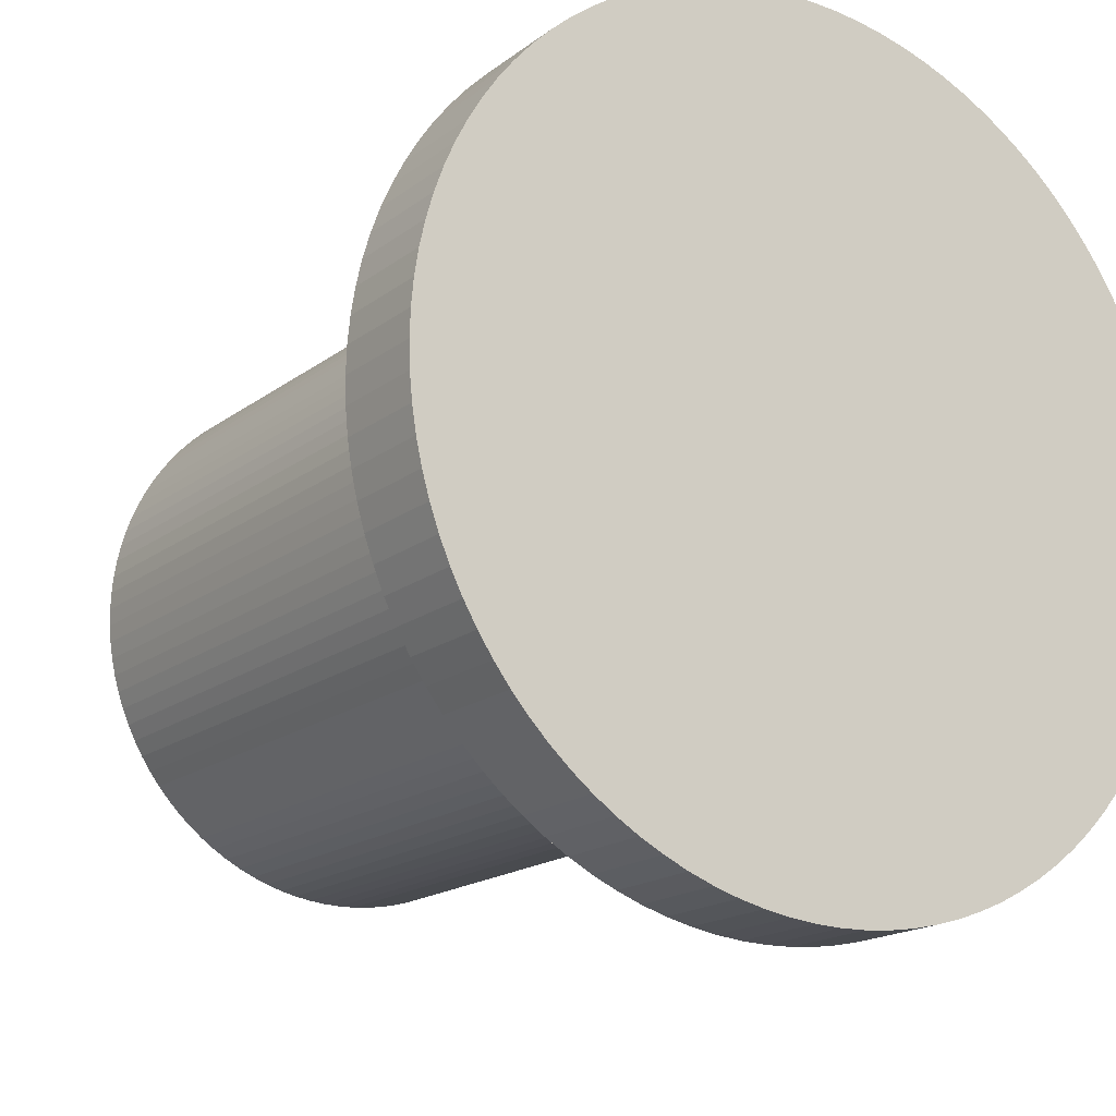
<metadata>
{"format":"obj","ext":"obj","renderer":"f3d","projection":"perspective","resolution":1024,"background":"white","views":[{"elev":-17.4,"azim":-34.6,"up":"+Z"}]}
</metadata>
<code>
v 0 0.009233 -2.364
v 0 0.5583 -2.364
v 0.1484 0.009233 -2.359
v 0.1484 0.5583 -2.359
v 0.2963 0.009233 -2.345
v 0.2963 0.5583 -2.345
v 0.4429 0.009233 -2.322
v 0.4429 0.5583 -2.322
v 0.5878 0.009233 -2.289
v 0.5878 0.5583 -2.289
v 0.7304 0.009233 -2.248
v 0.7304 0.5583 -2.248
v 0.8702 0.009233 -2.198
v 0.8702 0.5583 -2.198
v 1.006 0.009233 -2.139
v 1.006 0.5583 -2.139
v 1.139 0.009233 -2.071
v 1.139 0.5583 -2.071
v 1.267 0.009233 -1.996
v 1.267 0.5583 -1.996
v 1.389 0.009233 -1.912
v 1.389 0.5583 -1.912
v 1.507 0.009233 -1.821
v 1.507 0.5583 -1.821
v 1.618 0.009233 -1.723
v 1.618 0.5583 -1.723
v 1.723 0.009233 -1.618
v 1.723 0.5583 -1.618
v 1.821 0.009233 -1.507
v 1.821 0.5583 -1.507
v 1.912 0.009233 -1.389
v 1.912 0.5583 -1.389
v 1.996 0.009233 -1.267
v 1.996 0.5583 -1.267
v 2.071 0.009233 -1.139
v 2.071 0.5583 -1.139
v 2.139 0.009233 -1.006
v 2.139 0.5583 -1.006
v 2.198 0.009233 -0.8702
v 2.198 0.5583 -0.8702
v 2.248 0.009233 -0.7304
v 2.248 0.5583 -0.7304
v 2.289 0.009233 -0.5878
v 2.289 0.5583 -0.5878
v 2.322 0.009233 -0.4429
v 2.322 0.5583 -0.4429
v 2.345 0.009233 -0.2963
v 2.345 0.5583 -0.2963
v 2.359 0.009233 -0.1484
v 2.359 0.5583 -0.1484
v 2.364 0.009233 1e-06
v 2.364 0.5583 1e-06
v 2.359 0.009233 0.1484
v 2.359 0.5583 0.1484
v 2.345 0.009233 0.2963
v 2.345 0.5583 0.2963
v 2.322 0.009233 0.4429
v 2.322 0.5583 0.4429
v 2.289 0.009233 0.5878
v 2.289 0.5583 0.5878
v 2.248 0.009233 0.7304
v 2.248 0.5583 0.7304
v 2.198 0.009233 0.8702
v 2.198 0.5583 0.8702
v 2.139 0.009233 1.006
v 2.139 0.5583 1.006
v 2.071 0.009233 1.139
v 2.071 0.5583 1.139
v 1.996 0.009233 1.267
v 1.996 0.5583 1.267
v 1.912 0.009233 1.389
v 1.912 0.5583 1.389
v 1.821 0.009233 1.507
v 1.821 0.5583 1.507
v 1.723 0.009233 1.618
v 1.723 0.5583 1.618
v 1.618 0.009233 1.723
v 1.618 0.5583 1.723
v 1.507 0.009233 1.821
v 1.507 0.5583 1.821
v 1.389 0.009233 1.912
v 1.389 0.5583 1.912
v 1.267 0.009233 1.996
v 1.267 0.5583 1.996
v 1.139 0.009233 2.071
v 1.139 0.5583 2.071
v 1.006 0.009233 2.139
v 1.006 0.5583 2.139
v 0.8701 0.009233 2.198
v 0.8701 0.5583 2.198
v 0.7304 0.009233 2.248
v 0.7304 0.5583 2.248
v 0.5878 0.009233 2.289
v 0.5878 0.5583 2.289
v 0.4429 0.009233 2.322
v 0.4429 0.5583 2.322
v 0.2963 0.009233 2.345
v 0.2963 0.5583 2.345
v 0.1484 0.009233 2.359
v 0.1484 0.5583 2.359
v -2e-06 0.009233 2.364
v -2e-06 0.5583 2.364
v -0.1484 0.009233 2.359
v -0.1484 0.5583 2.359
v -0.2963 0.009233 2.345
v -0.2963 0.5583 2.345
v -0.4429 0.009233 2.322
v -0.4429 0.5583 2.322
v -0.5878 0.009233 2.289
v -0.5878 0.5583 2.289
v -0.7304 0.009233 2.248
v -0.7304 0.5583 2.248
v -0.8702 0.009233 2.198
v -0.8702 0.5583 2.198
v -1.006 0.009233 2.139
v -1.006 0.5583 2.139
v -1.139 0.009233 2.071
v -1.139 0.5583 2.071
v -1.267 0.009233 1.996
v -1.267 0.5583 1.996
v -1.389 0.009233 1.912
v -1.389 0.5583 1.912
v -1.507 0.009233 1.821
v -1.507 0.5583 1.821
v -1.618 0.009233 1.723
v -1.618 0.5583 1.723
v -1.723 0.009233 1.618
v -1.723 0.5583 1.618
v -1.821 0.009233 1.507
v -1.821 0.5583 1.507
v -1.912 0.009233 1.389
v -1.912 0.5583 1.389
v -1.996 0.009233 1.267
v -1.996 0.5583 1.267
v -2.071 0.009233 1.139
v -2.071 0.5583 1.139
v -2.139 0.009233 1.006
v -2.139 0.5583 1.006
v -2.198 0.009233 0.8701
v -2.198 0.5583 0.8701
v -2.248 0.009233 0.7304
v -2.248 0.5583 0.7304
v -2.289 0.009233 0.5878
v -2.289 0.5583 0.5878
v -2.322 0.009233 0.4429
v -2.322 0.5583 0.4429
v -2.345 0.009233 0.2963
v -2.345 0.5583 0.2963
v -2.359 0.009233 0.1484
v -2.359 0.5583 0.1484
v -2.364 0.009233 -3e-06
v -2.364 0.5583 -3e-06
v -2.359 0.009233 -0.1484
v -2.359 0.5583 -0.1484
v -2.345 0.009233 -0.2963
v -2.345 0.5583 -0.2963
v -2.322 0.009233 -0.4429
v -2.322 0.5583 -0.4429
v -2.289 0.009233 -0.5878
v -2.289 0.5583 -0.5878
v -2.248 0.009233 -0.7304
v -2.248 0.5583 -0.7304
v -2.198 0.009233 -0.8702
v -2.198 0.5583 -0.8702
v -2.139 0.009233 -1.006
v -2.139 0.5583 -1.006
v -2.071 0.009233 -1.139
v -2.071 0.5583 -1.139
v -1.996 0.009233 -1.267
v -1.996 0.5583 -1.267
v -1.912 0.009233 -1.389
v -1.912 0.5583 -1.389
v -1.821 0.009233 -1.507
v -1.821 0.5583 -1.507
v -1.723 0.009233 -1.618
v -1.723 0.5583 -1.618
v -1.618 0.009233 -1.723
v -1.618 0.5583 -1.723
v -1.507 0.009233 -1.821
v -1.507 0.5583 -1.821
v -1.389 0.009233 -1.912
v -1.389 0.5583 -1.912
v -1.267 0.009233 -1.996
v -1.267 0.5583 -1.996
v -1.139 0.009233 -2.071
v -1.139 0.5583 -2.071
v -1.006 0.009233 -2.139
v -1.006 0.5583 -2.139
v -0.8701 0.009233 -2.198
v -0.8701 0.5583 -2.198
v -0.7304 0.009233 -2.248
v -0.7304 0.5583 -2.248
v -0.5878 0.009233 -2.289
v -0.5878 0.5583 -2.289
v -0.4429 0.009233 -2.322
v -0.4429 0.5583 -2.322
v -0.2963 0.009233 -2.345
v -0.2963 0.5583 -2.345
v -0.1484 0.009233 -2.359
v -0.1484 0.5583 -2.359
v 0 0.058 -1.569
v 0 4.571 -1.569
v 0.0985 0.058 -1.566
v 0.0985 4.571 -1.566
v 0.1966 0.058 -1.556
v 0.1966 4.571 -1.556
v 0.294 0.058 -1.541
v 0.294 4.571 -1.541
v 0.3901 0.058 -1.519
v 0.3901 4.571 -1.519
v 0.4848 0.058 -1.492
v 0.4848 4.571 -1.492
v 0.5775 0.058 -1.459
v 0.5775 4.571 -1.459
v 0.6679 0.058 -1.419
v 0.6679 4.571 -1.419
v 0.7557 0.058 -1.375
v 0.7557 4.571 -1.375
v 0.8406 0.058 -1.325
v 0.8406 4.571 -1.325
v 0.9221 0.058 -1.269
v 0.9221 4.571 -1.269
v 1 0.058 -1.209
v 1 4.571 -1.209
v 1.074 0.058 -1.144
v 1.074 4.571 -1.144
v 1.144 0.058 -1.074
v 1.144 4.571 -1.074
v 1.209 0.058 -1
v 1.209 4.571 -1
v 1.269 0.058 -0.9221
v 1.269 4.571 -0.9221
v 1.325 0.058 -0.8406
v 1.325 4.571 -0.8406
v 1.375 0.058 -0.7557
v 1.375 4.571 -0.7557
v 1.419 0.058 -0.6679
v 1.419 4.571 -0.6679
v 1.459 0.058 -0.5775
v 1.459 4.571 -0.5775
v 1.492 0.058 -0.4848
v 1.492 4.571 -0.4848
v 1.519 0.058 -0.3901
v 1.519 4.571 -0.3901
v 1.541 0.058 -0.294
v 1.541 4.571 -0.294
v 1.556 0.058 -0.1966
v 1.556 4.571 -0.1966
v 1.566 0.058 -0.0985
v 1.566 4.571 -0.0985
v 1.569 0.058 1e-06
v 1.569 4.571 1e-06
v 1.566 0.058 0.0985
v 1.566 4.571 0.0985
v 1.556 0.058 0.1966
v 1.556 4.571 0.1966
v 1.541 0.058 0.294
v 1.541 4.571 0.294
v 1.519 0.058 0.3901
v 1.519 4.571 0.3901
v 1.492 0.058 0.4848
v 1.492 4.571 0.4848
v 1.459 0.058 0.5775
v 1.459 4.571 0.5775
v 1.419 0.058 0.6679
v 1.419 4.571 0.6679
v 1.375 0.058 0.7557
v 1.375 4.571 0.7557
v 1.325 0.058 0.8406
v 1.325 4.571 0.8406
v 1.269 0.058 0.9221
v 1.269 4.571 0.9221
v 1.209 0.058 1
v 1.209 4.571 1
v 1.144 0.058 1.074
v 1.144 4.571 1.074
v 1.074 0.058 1.144
v 1.074 4.571 1.144
v 1 0.058 1.209
v 1 4.571 1.209
v 0.9221 0.058 1.269
v 0.9221 4.571 1.269
v 0.8406 0.058 1.325
v 0.8406 4.571 1.325
v 0.7557 0.058 1.375
v 0.7557 4.571 1.375
v 0.6679 0.058 1.419
v 0.6679 4.571 1.419
v 0.5775 0.058 1.459
v 0.5775 4.571 1.459
v 0.4848 0.058 1.492
v 0.4848 4.571 1.492
v 0.3901 0.058 1.519
v 0.3901 4.571 1.519
v 0.294 0.058 1.541
v 0.294 4.571 1.541
v 0.1966 0.058 1.556
v 0.1966 4.571 1.556
v 0.0985 0.058 1.566
v 0.0985 4.571 1.566
v -2e-06 0.058 1.569
v -2e-06 4.571 1.569
v -0.0985 0.058 1.566
v -0.0985 4.571 1.566
v -0.1966 0.058 1.556
v -0.1966 4.571 1.556
v -0.294 0.058 1.541
v -0.294 4.571 1.541
v -0.3901 0.058 1.519
v -0.3901 4.571 1.519
v -0.4848 0.058 1.492
v -0.4848 4.571 1.492
v -0.5775 0.058 1.459
v -0.5775 4.571 1.459
v -0.6679 0.058 1.419
v -0.6679 4.571 1.419
v -0.7557 0.058 1.375
v -0.7557 4.571 1.375
v -0.8406 0.058 1.325
v -0.8406 4.571 1.325
v -0.9221 0.058 1.269
v -0.9221 4.571 1.269
v -1 0.058 1.209
v -1 4.571 1.209
v -1.074 0.058 1.144
v -1.074 4.571 1.144
v -1.144 0.058 1.074
v -1.144 4.571 1.074
v -1.209 0.058 1
v -1.209 4.571 1
v -1.269 0.058 0.9221
v -1.269 4.571 0.9221
v -1.325 0.058 0.8406
v -1.325 4.571 0.8406
v -1.375 0.058 0.7557
v -1.375 4.571 0.7557
v -1.419 0.058 0.6679
v -1.419 4.571 0.6679
v -1.459 0.058 0.5775
v -1.459 4.571 0.5775
v -1.492 0.058 0.4848
v -1.492 4.571 0.4848
v -1.519 0.058 0.3901
v -1.519 4.571 0.3901
v -1.541 0.058 0.294
v -1.541 4.571 0.294
v -1.556 0.058 0.1966
v -1.556 4.571 0.1966
v -1.566 0.058 0.0985
v -1.566 4.571 0.0985
v -1.569 0.058 -2e-06
v -1.569 4.571 -2e-06
v -1.566 0.058 -0.0985
v -1.566 4.571 -0.0985
v -1.556 0.058 -0.1966
v -1.556 4.571 -0.1966
v -1.541 0.058 -0.294
v -1.541 4.571 -0.294
v -1.519 0.058 -0.3901
v -1.519 4.571 -0.3901
v -1.492 0.058 -0.4848
v -1.492 4.571 -0.4848
v -1.459 0.058 -0.5775
v -1.459 4.571 -0.5775
v -1.419 0.058 -0.6679
v -1.419 4.571 -0.6679
v -1.375 0.058 -0.7557
v -1.375 4.571 -0.7557
v -1.325 0.058 -0.8406
v -1.325 4.571 -0.8406
v -1.269 0.058 -0.9221
v -1.269 4.571 -0.9221
v -1.209 0.058 -1
v -1.209 4.571 -1
v -1.144 0.058 -1.074
v -1.144 4.571 -1.074
v -1.074 0.058 -1.144
v -1.074 4.571 -1.144
v -1 0.058 -1.209
v -1 4.571 -1.209
v -0.9221 0.058 -1.269
v -0.9221 4.571 -1.269
v -0.8406 0.058 -1.325
v -0.8406 4.571 -1.325
v -0.7557 0.058 -1.375
v -0.7557 4.571 -1.375
v -0.6679 0.058 -1.419
v -0.6679 4.571 -1.419
v -0.5775 0.058 -1.459
v -0.5775 4.571 -1.459
v -0.4848 0.058 -1.492
v -0.4848 4.571 -1.492
v -0.3901 0.058 -1.519
v -0.3901 4.571 -1.519
v -0.2939 0.058 -1.541
v -0.2939 4.571 -1.541
v -0.1966 0.058 -1.556
v -0.1966 4.571 -1.556
v -0.0985 0.058 -1.566
v -0.0985 4.571 -1.566
f 2 3 1
f 4 5 3
f 6 7 5
f 8 9 7
f 10 11 9
f 12 13 11
f 14 15 13
f 16 17 15
f 18 19 17
f 20 21 19
f 22 23 21
f 24 25 23
f 26 27 25
f 28 29 27
f 30 31 29
f 32 33 31
f 34 35 33
f 36 37 35
f 38 39 37
f 40 41 39
f 42 43 41
f 44 45 43
f 46 47 45
f 48 49 47
f 50 51 49
f 52 53 51
f 54 55 53
f 56 57 55
f 58 59 57
f 60 61 59
f 62 63 61
f 64 65 63
f 66 67 65
f 68 69 67
f 70 71 69
f 72 73 71
f 74 75 73
f 76 77 75
f 78 79 77
f 80 81 79
f 82 83 81
f 84 85 83
f 86 87 85
f 88 89 87
f 90 91 89
f 92 93 91
f 94 95 93
f 96 97 95
f 98 99 97
f 100 101 99
f 102 103 101
f 104 105 103
f 106 107 105
f 108 109 107
f 110 111 109
f 112 113 111
f 114 115 113
f 116 117 115
f 118 119 117
f 120 121 119
f 122 123 121
f 124 125 123
f 126 127 125
f 128 129 127
f 130 131 129
f 132 133 131
f 134 135 133
f 136 137 135
f 138 139 137
f 140 141 139
f 142 143 141
f 144 145 143
f 146 147 145
f 148 149 147
f 150 151 149
f 152 153 151
f 154 155 153
f 156 157 155
f 158 159 157
f 160 161 159
f 162 163 161
f 164 165 163
f 166 167 165
f 168 169 167
f 170 171 169
f 172 173 171
f 174 175 173
f 176 177 175
f 178 179 177
f 180 181 179
f 182 183 181
f 184 185 183
f 186 187 185
f 188 189 187
f 190 191 189
f 192 193 191
f 194 195 193
f 196 197 195
f 190 126 30
f 200 1 199
f 198 199 197
f 15 79 143
f 202 203 201
f 204 205 203
f 206 207 205
f 208 209 207
f 210 211 209
f 212 213 211
f 214 215 213
f 216 217 215
f 218 219 217
f 220 221 219
f 222 223 221
f 224 225 223
f 226 227 225
f 228 229 227
f 230 231 229
f 232 233 231
f 234 235 233
f 236 237 235
f 238 239 237
f 240 241 239
f 242 243 241
f 244 245 243
f 246 247 245
f 248 249 247
f 250 251 249
f 252 253 251
f 254 255 253
f 256 257 255
f 258 259 257
f 260 261 259
f 262 263 261
f 264 265 263
f 266 267 265
f 268 269 267
f 270 271 269
f 272 273 271
f 274 275 273
f 276 277 275
f 278 279 277
f 280 281 279
f 282 283 281
f 284 285 283
f 286 287 285
f 288 289 287
f 290 291 289
f 292 293 291
f 294 295 293
f 296 297 295
f 298 299 297
f 300 301 299
f 302 303 301
f 304 305 303
f 306 307 305
f 308 309 307
f 310 311 309
f 312 313 311
f 314 315 313
f 316 317 315
f 318 319 317
f 320 321 319
f 322 323 321
f 324 325 323
f 326 327 325
f 328 329 327
f 330 331 329
f 332 333 331
f 334 335 333
f 336 337 335
f 338 339 337
f 340 341 339
f 342 343 341
f 344 345 343
f 346 347 345
f 348 349 347
f 350 351 349
f 352 353 351
f 354 355 353
f 356 357 355
f 358 359 357
f 360 361 359
f 362 363 361
f 364 365 363
f 366 367 365
f 368 369 367
f 370 371 369
f 372 373 371
f 374 375 373
f 376 377 375
f 378 379 377
f 380 381 379
f 382 383 381
f 384 385 383
f 386 387 385
f 388 389 387
f 390 391 389
f 392 393 391
f 394 395 393
f 396 397 395
f 390 326 262
f 400 201 399
f 398 399 397
f 215 279 343
f 2 4 3
f 4 6 5
f 6 8 7
f 8 10 9
f 10 12 11
f 12 14 13
f 14 16 15
f 16 18 17
f 18 20 19
f 20 22 21
f 22 24 23
f 24 26 25
f 26 28 27
f 28 30 29
f 30 32 31
f 32 34 33
f 34 36 35
f 36 38 37
f 38 40 39
f 40 42 41
f 42 44 43
f 44 46 45
f 46 48 47
f 48 50 49
f 50 52 51
f 52 54 53
f 54 56 55
f 56 58 57
f 58 60 59
f 60 62 61
f 62 64 63
f 64 66 65
f 66 68 67
f 68 70 69
f 70 72 71
f 72 74 73
f 74 76 75
f 76 78 77
f 78 80 79
f 80 82 81
f 82 84 83
f 84 86 85
f 86 88 87
f 88 90 89
f 90 92 91
f 92 94 93
f 94 96 95
f 96 98 97
f 98 100 99
f 100 102 101
f 102 104 103
f 104 106 105
f 106 108 107
f 108 110 109
f 110 112 111
f 112 114 113
f 114 116 115
f 116 118 117
f 118 120 119
f 120 122 121
f 122 124 123
f 124 126 125
f 126 128 127
f 128 130 129
f 130 132 131
f 132 134 133
f 134 136 135
f 136 138 137
f 138 140 139
f 140 142 141
f 142 144 143
f 144 146 145
f 146 148 147
f 148 150 149
f 150 152 151
f 152 154 153
f 154 156 155
f 156 158 157
f 158 160 159
f 160 162 161
f 162 164 163
f 164 166 165
f 166 168 167
f 168 170 169
f 170 172 171
f 172 174 173
f 174 176 175
f 176 178 177
f 178 180 179
f 180 182 181
f 182 184 183
f 184 186 185
f 186 188 187
f 188 190 189
f 190 192 191
f 192 194 193
f 194 196 195
f 196 198 197
f 6 4 198
f 2 200 198
f 198 196 194
f 194 192 190
f 190 188 182
f 186 184 182
f 182 180 178
f 178 176 182
f 174 172 166
f 170 168 166
f 166 164 162
f 162 160 166
f 158 156 154
f 154 152 150
f 150 148 146
f 146 144 150
f 142 140 138
f 138 136 142
f 134 132 130
f 130 128 134
f 126 124 118
f 122 120 118
f 118 116 110
f 114 112 110
f 110 108 102
f 106 104 102
f 102 100 98
f 98 96 102
f 94 92 86
f 90 88 86
f 86 84 82
f 82 80 86
f 78 76 70
f 74 72 70
f 70 68 62
f 66 64 62
f 62 60 58
f 58 56 54
f 54 52 50
f 50 48 46
f 46 44 38
f 42 40 38
f 38 36 34
f 34 32 38
f 30 28 26
f 26 24 22
f 22 20 18
f 18 16 22
f 14 12 10
f 10 8 14
f 4 2 198
f 198 194 6
f 188 186 182
f 182 176 174
f 172 170 166
f 166 160 158
f 158 154 142
f 150 144 142
f 142 136 134
f 134 128 126
f 124 122 118
f 116 114 110
f 108 106 102
f 102 96 94
f 92 90 86
f 86 80 78
f 76 74 70
f 68 66 62
f 62 58 54
f 54 50 62
f 44 42 38
f 38 32 30
f 30 26 14
f 22 16 14
f 14 8 6
f 6 194 190
f 190 182 174
f 174 166 190
f 154 150 142
f 142 134 126
f 126 118 110
f 110 102 126
f 94 86 62
f 78 70 62
f 62 50 46
f 46 38 62
f 26 22 14
f 14 6 190
f 190 166 158
f 158 142 126
f 126 102 94
f 86 78 62
f 62 38 126
f 30 14 190
f 190 158 126
f 126 94 62
f 38 30 126
f 200 2 1
f 198 200 199
f 199 1 3
f 3 5 7
f 7 9 11
f 11 13 7
f 15 17 19
f 19 21 15
f 23 25 31
f 27 29 31
f 31 33 35
f 35 37 31
f 39 41 43
f 43 45 47
f 47 49 51
f 51 53 47
f 55 57 59
f 59 61 63
f 63 65 67
f 67 69 71
f 71 73 75
f 75 77 79
f 79 81 83
f 83 85 87
f 87 89 91
f 91 93 95
f 95 97 99
f 99 101 103
f 103 105 107
f 107 109 111
f 111 113 115
f 115 117 119
f 119 121 123
f 123 125 119
f 127 129 135
f 131 133 135
f 135 137 139
f 139 141 143
f 143 145 147
f 147 149 143
f 151 153 159
f 155 157 159
f 159 161 163
f 163 165 167
f 167 169 175
f 171 173 175
f 175 177 179
f 179 181 175
f 183 185 187
f 187 189 191
f 191 193 199
f 195 197 199
f 199 3 15
f 7 13 15
f 15 21 23
f 25 27 31
f 31 37 39
f 39 43 31
f 47 53 55
f 55 59 47
f 63 67 79
f 71 75 79
f 79 83 87
f 87 91 79
f 95 99 103
f 103 107 95
f 111 115 127
f 119 125 127
f 129 131 135
f 135 139 143
f 143 149 151
f 153 155 159
f 159 163 175
f 169 171 175
f 175 181 183
f 183 187 175
f 193 195 199
f 3 7 15
f 15 23 31
f 31 43 47
f 47 59 63
f 67 71 79
f 79 91 95
f 95 107 111
f 115 119 127
f 127 135 143
f 143 151 159
f 163 167 175
f 175 187 191
f 191 199 15
f 15 31 47
f 47 63 79
f 79 95 143
f 111 127 143
f 143 159 15
f 175 191 15
f 15 47 79
f 95 111 143
f 159 175 15
f 202 204 203
f 204 206 205
f 206 208 207
f 208 210 209
f 210 212 211
f 212 214 213
f 214 216 215
f 216 218 217
f 218 220 219
f 220 222 221
f 222 224 223
f 224 226 225
f 226 228 227
f 228 230 229
f 230 232 231
f 232 234 233
f 234 236 235
f 236 238 237
f 238 240 239
f 240 242 241
f 242 244 243
f 244 246 245
f 246 248 247
f 248 250 249
f 250 252 251
f 252 254 253
f 254 256 255
f 256 258 257
f 258 260 259
f 260 262 261
f 262 264 263
f 264 266 265
f 266 268 267
f 268 270 269
f 270 272 271
f 272 274 273
f 274 276 275
f 276 278 277
f 278 280 279
f 280 282 281
f 282 284 283
f 284 286 285
f 286 288 287
f 288 290 289
f 290 292 291
f 292 294 293
f 294 296 295
f 296 298 297
f 298 300 299
f 300 302 301
f 302 304 303
f 304 306 305
f 306 308 307
f 308 310 309
f 310 312 311
f 312 314 313
f 314 316 315
f 316 318 317
f 318 320 319
f 320 322 321
f 322 324 323
f 324 326 325
f 326 328 327
f 328 330 329
f 330 332 331
f 332 334 333
f 334 336 335
f 336 338 337
f 338 340 339
f 340 342 341
f 342 344 343
f 344 346 345
f 346 348 347
f 348 350 349
f 350 352 351
f 352 354 353
f 354 356 355
f 356 358 357
f 358 360 359
f 360 362 361
f 362 364 363
f 364 366 365
f 366 368 367
f 368 370 369
f 370 372 371
f 372 374 373
f 374 376 375
f 376 378 377
f 378 380 379
f 380 382 381
f 382 384 383
f 384 386 385
f 386 388 387
f 388 390 389
f 390 392 391
f 392 394 393
f 394 396 395
f 396 398 397
f 206 204 202
f 202 400 398
f 398 396 394
f 394 392 390
f 390 388 382
f 386 384 382
f 382 380 374
f 378 376 374
f 374 372 370
f 370 368 374
f 366 364 362
f 362 360 366
f 358 356 354
f 354 352 350
f 350 348 346
f 346 344 350
f 342 340 338
f 338 336 334
f 334 332 330
f 330 328 334
f 326 324 318
f 322 320 318
f 318 316 314
f 314 312 310
f 310 308 306
f 306 304 302
f 302 300 294
f 298 296 294
f 294 292 290
f 290 288 286
f 286 284 278
f 282 280 278
f 278 276 274
f 274 272 278
f 270 268 262
f 266 264 262
f 262 260 258
f 258 256 254
f 254 252 250
f 250 248 254
f 246 244 238
f 242 240 238
f 238 236 234
f 234 232 238
f 230 228 226
f 226 224 230
f 222 220 218
f 218 216 214
f 214 212 210
f 210 208 214
f 206 202 398
f 398 394 206
f 388 386 382
f 380 378 374
f 374 368 366
f 366 360 358
f 358 354 350
f 350 344 342
f 342 338 326
f 334 328 326
f 324 322 318
f 318 314 310
f 310 306 294
f 300 298 294
f 294 290 278
f 284 282 278
f 278 272 270
f 268 266 262
f 262 258 246
f 254 248 246
f 244 242 238
f 238 232 230
f 230 224 222
f 222 218 214
f 214 208 206
f 206 394 390
f 390 382 374
f 374 366 390
f 358 350 342
f 338 334 326
f 326 318 294
f 306 302 294
f 290 286 278
f 278 270 262
f 258 254 246
f 246 238 230
f 230 222 214
f 214 206 230
f 390 366 358
f 358 342 390
f 318 310 294
f 294 278 262
f 262 246 230
f 230 206 390
f 390 342 326
f 326 294 262
f 262 230 390
f 400 202 201
f 398 400 399
f 399 201 207
f 203 205 207
f 207 209 211
f 211 213 207
f 215 217 223
f 219 221 223
f 223 225 227
f 227 229 223
f 231 233 235
f 235 237 231
f 239 241 243
f 243 245 247
f 247 249 251
f 251 253 255
f 255 257 263
f 259 261 263
f 263 265 267
f 267 269 271
f 271 273 275
f 275 277 279
f 279 281 283
f 283 285 287
f 287 289 295
f 291 293 295
f 295 297 299
f 299 301 303
f 303 305 311
f 307 309 311
f 311 313 315
f 315 317 311
f 319 321 327
f 323 325 327
f 327 329 335
f 331 333 335
f 335 337 339
f 339 341 343
f 343 345 347
f 347 349 343
f 351 353 359
f 355 357 359
f 359 361 363
f 363 365 367
f 367 369 371
f 371 373 375
f 375 377 379
f 379 381 383
f 383 385 387
f 387 389 391
f 391 393 399
f 395 397 399
f 201 203 207
f 207 213 215
f 217 219 223
f 223 229 231
f 231 237 239
f 239 243 247
f 247 251 263
f 257 259 263
f 263 267 271
f 271 275 279
f 279 283 287
f 289 291 295
f 295 299 311
f 305 307 311
f 311 317 319
f 321 323 327
f 329 331 335
f 335 339 327
f 343 349 351
f 353 355 359
f 359 363 375
f 367 371 375
f 375 379 391
f 383 387 391
f 393 395 399
f 399 207 391
f 215 223 231
f 231 239 247
f 251 255 263
f 263 271 247
f 279 287 311
f 299 303 311
f 311 319 343
f 327 339 343
f 343 351 359
f 363 367 375
f 379 383 391
f 391 207 215
f 215 231 247
f 247 271 279
f 287 295 311
f 319 327 343
f 343 359 375
f 375 391 343
f 215 247 279
f 279 311 343
f 343 391 215

</code>
